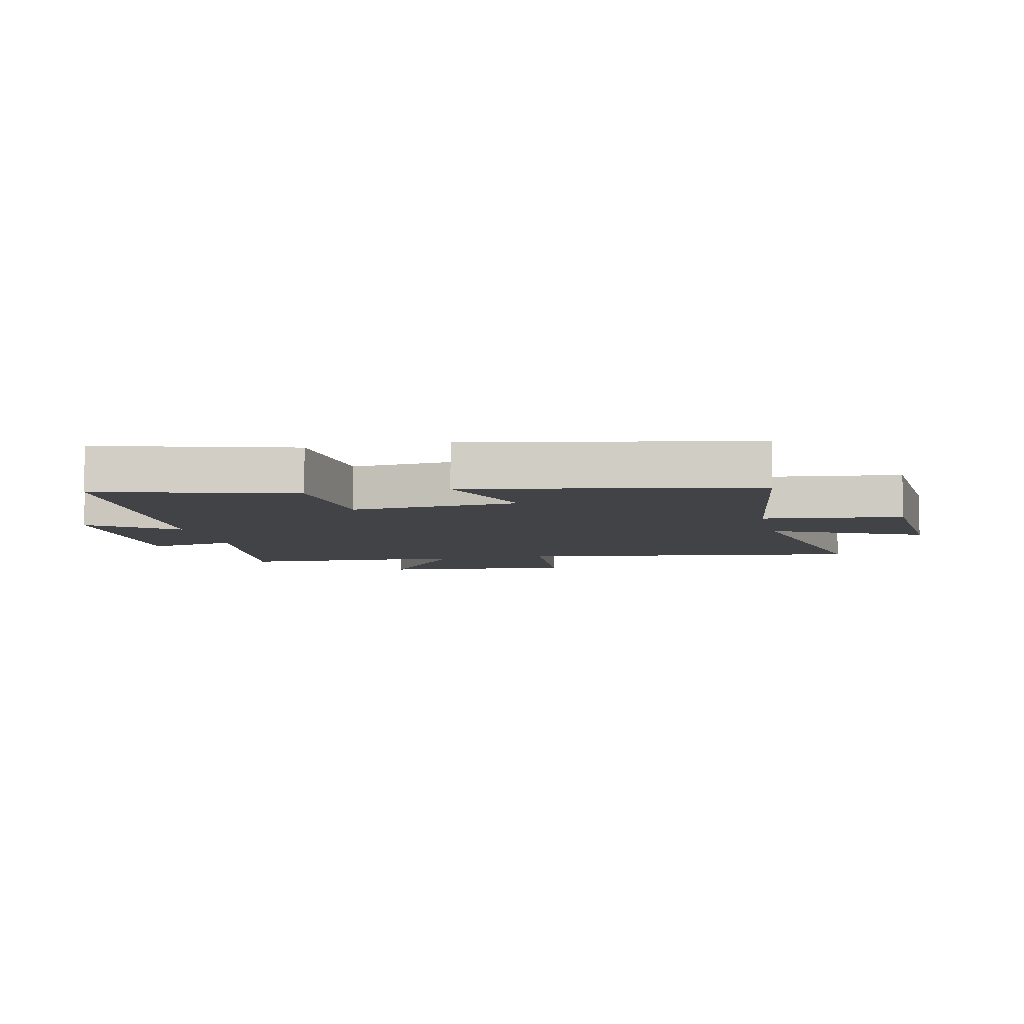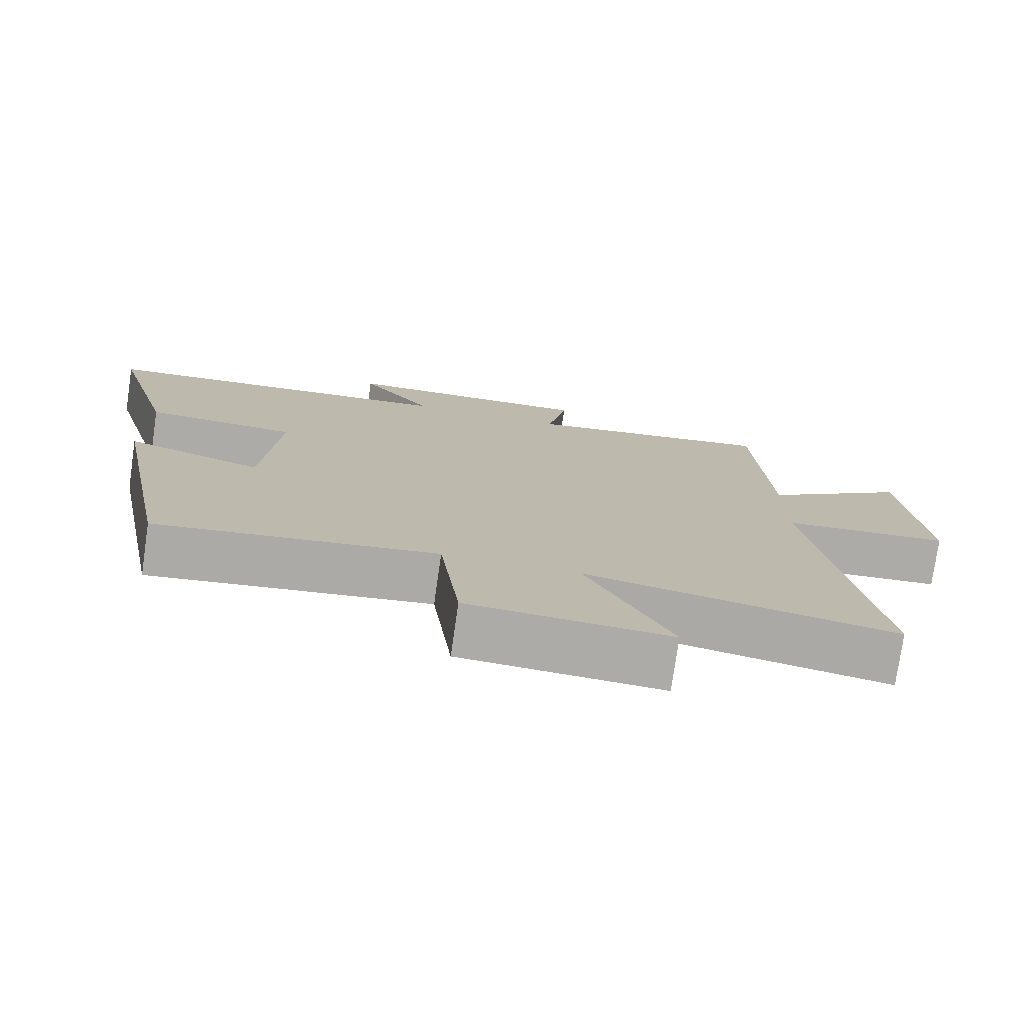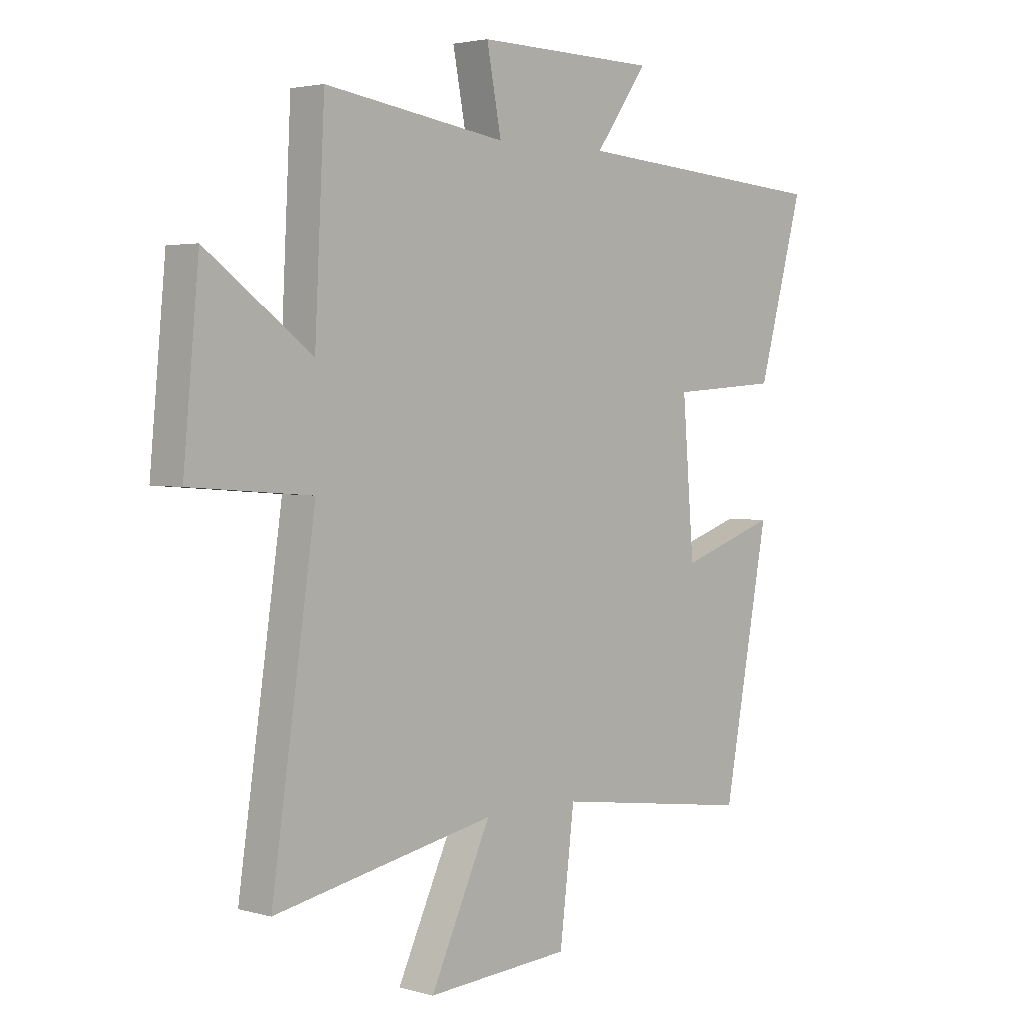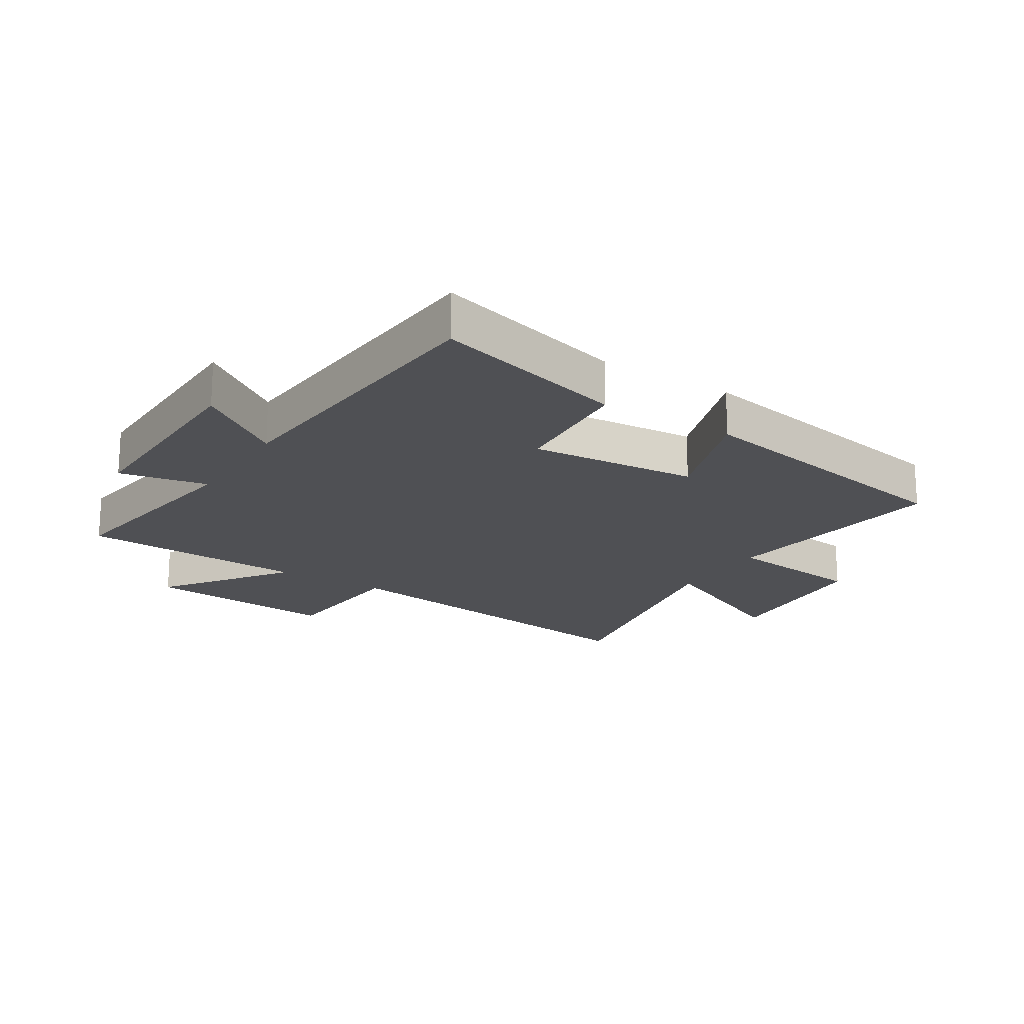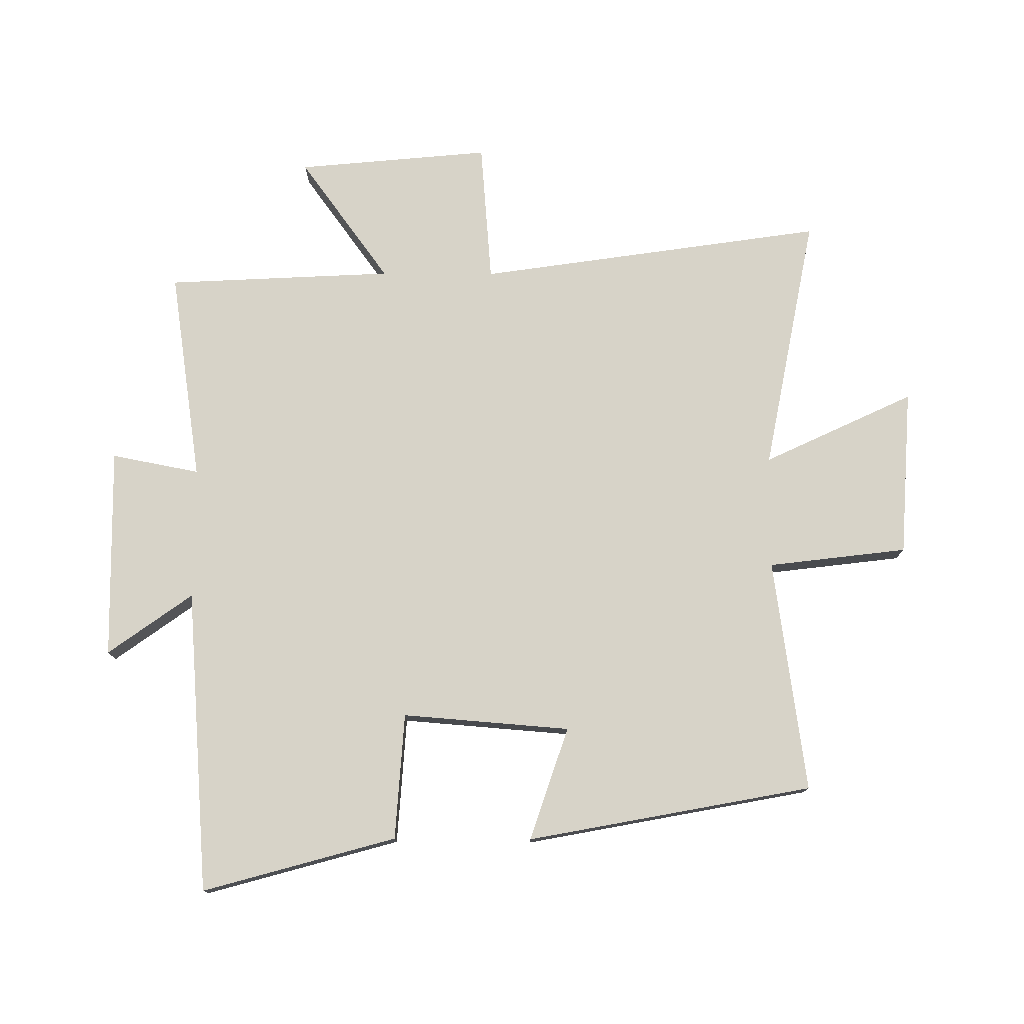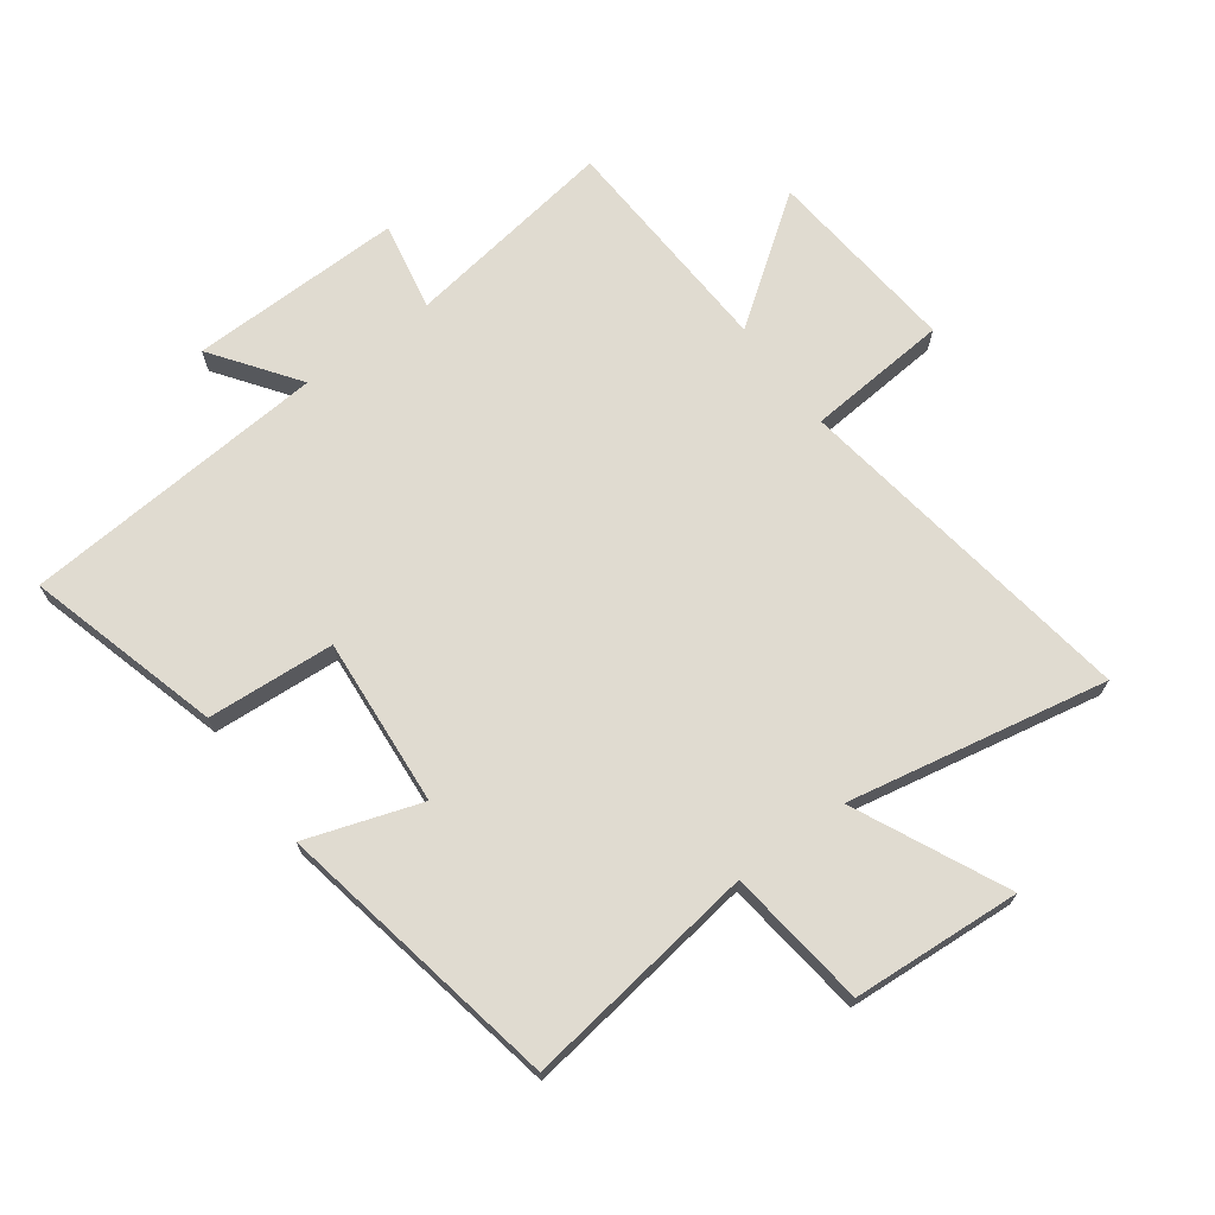
<metadata>
{"format":"obj","ext":"obj","renderer":"f3d","projection":"perspective","resolution":1024,"background":"white","views":[{"elev":-7.0,"azim":102.6,"up":"+Y"},{"elev":-76.7,"azim":171.8,"up":"+Z"},{"elev":3.0,"azim":-46.4,"up":"+Z"},{"elev":-19.1,"azim":58.0,"up":"+Y"},{"elev":76.8,"azim":90.3,"up":"+Y"},{"elev":69.9,"azim":143.7,"up":"+Y"}]}
</metadata>
<code>
v 0.412 0.07 -0.554
v 0.028 0.07 -0.5
v 0 0.07 -0.729
v -0.276 0.07 -0.747
v -0.16 0.07 -0.5
v -0.584 0.07 -0.582
v -0.5 0.07 -0.011
v -0.732 0.07 0.008
v -0.702 0.07 0.326
v -0.5 0.07 0.179
v -0.481 0.07 0.552
v -0.133 0.07 0.5
v -0.161 0.07 0.645
v 0.187 0.07 0.639
v 0.087 0.07 0.5
v 0.588 0.07 0.461
v 0.5 0.07 0.143
v 0.292 0.07 0.129
v 0.314 0.07 -0.147
v 0.5 0.07 -0.085
v 0.412 0 -0.554
v 0.028 0 -0.5
v 0 0 -0.729
v -0.276 0 -0.747
v -0.16 0 -0.5
v -0.584 0 -0.582
v -0.5 0 -0.011
v -0.732 0 0.008
v -0.702 0 0.326
v -0.5 0 0.179
v -0.481 0 0.552
v -0.133 0 0.5
v -0.161 0 0.645
v 0.187 0 0.639
v 0.087 0 0.5
v 0.588 0 0.461
v 0.5 0 0.143
v 0.292 0 0.129
v 0.314 0 -0.147
v 0.5 0 -0.085
f 19 20 1 2
f 18 19 2
f 15 16 17 18
f 15 18 2
f 12 13 14 15
f 12 15 2 3
f 10 11 12 3
f 7 8 9 10
f 7 10 3
f 5 6 7
f 5 7 3
f 3 4 5
f 22 21 40 39
f 22 39 38
f 38 37 36 35
f 22 38 35
f 35 34 33 32
f 23 22 35 32
f 23 32 31 30
f 30 29 28 27
f 23 30 27
f 27 26 25
f 23 27 25
f 25 24 23
f 1 21 22 2
f 2 22 23 3
f 3 23 24 4
f 4 24 25 5
f 5 25 26 6
f 6 26 27 7
f 7 27 28 8
f 8 28 29 9
f 9 29 30 10
f 10 30 31 11
f 11 31 32 12
f 12 32 33 13
f 13 33 34 14
f 14 34 35 15
f 15 35 36 16
f 16 36 37 17
f 17 37 38 18
f 18 38 39 19
f 19 39 40 20
f 20 40 21 1

</code>
